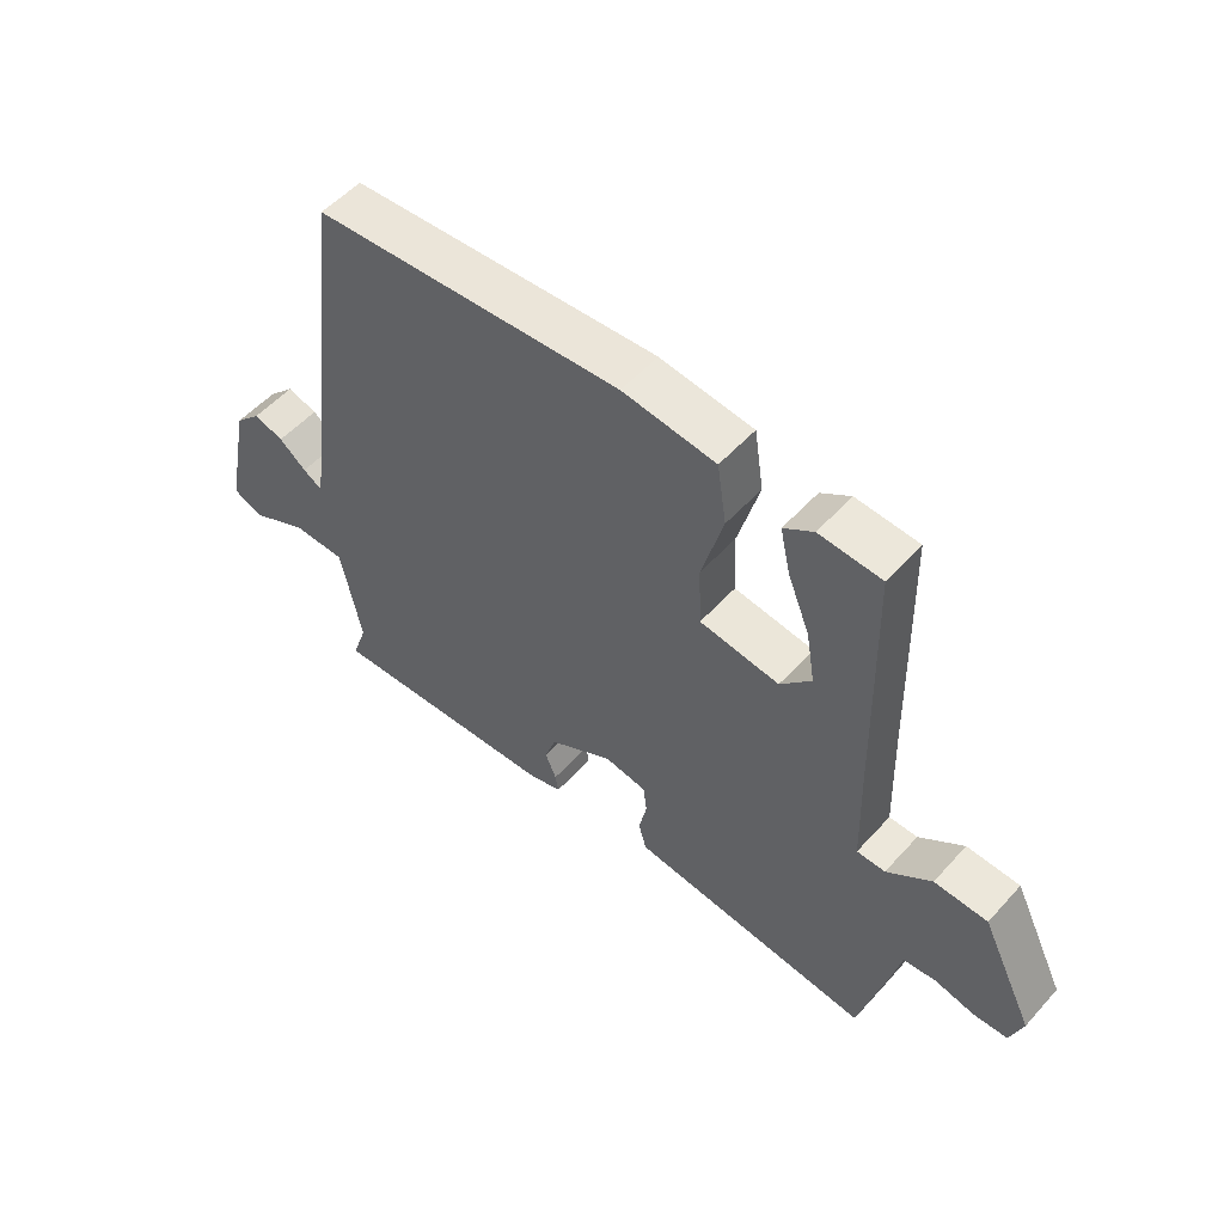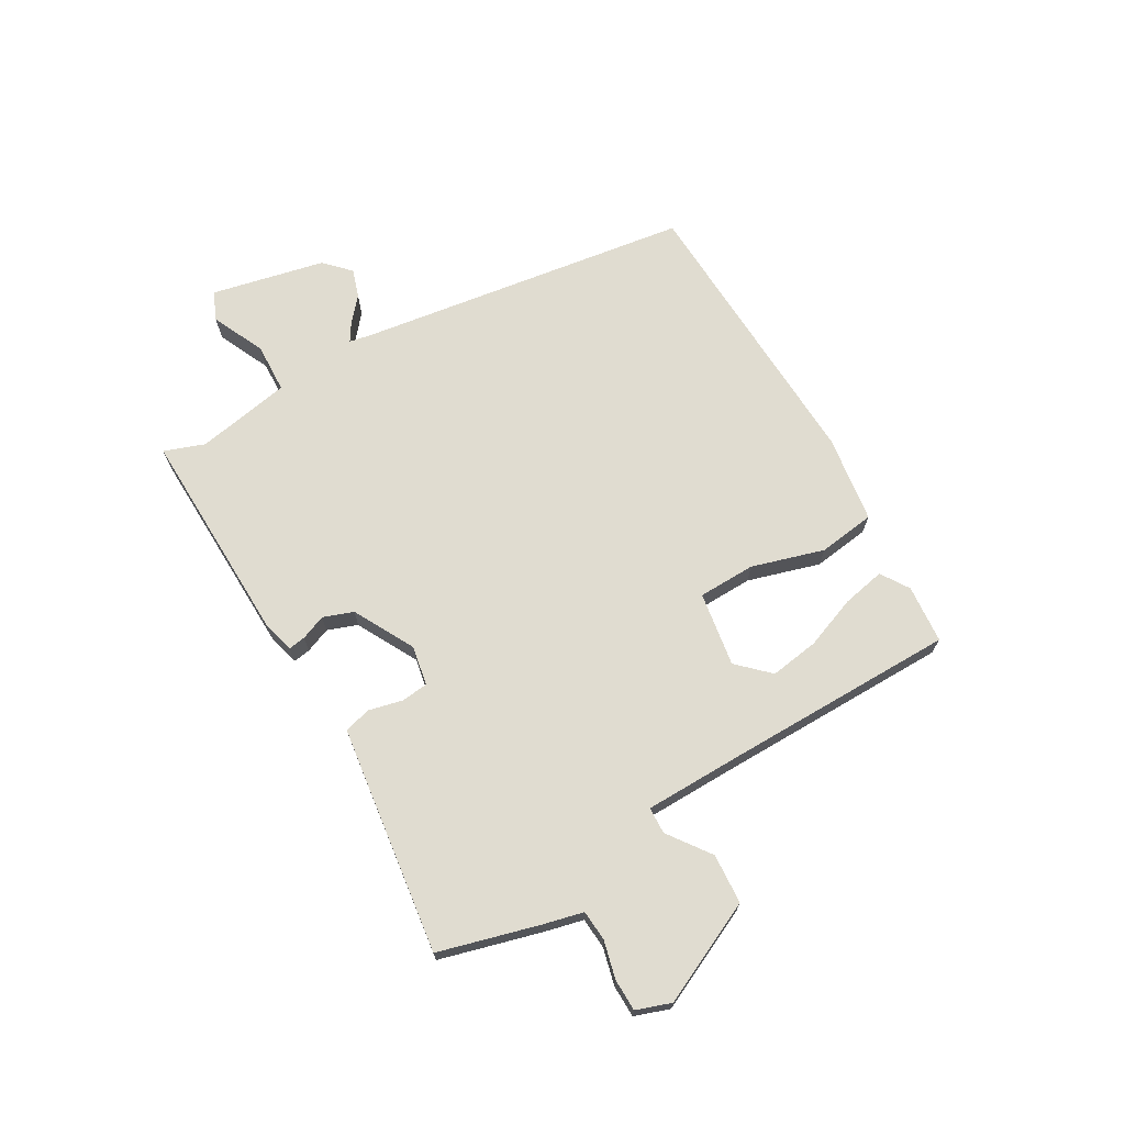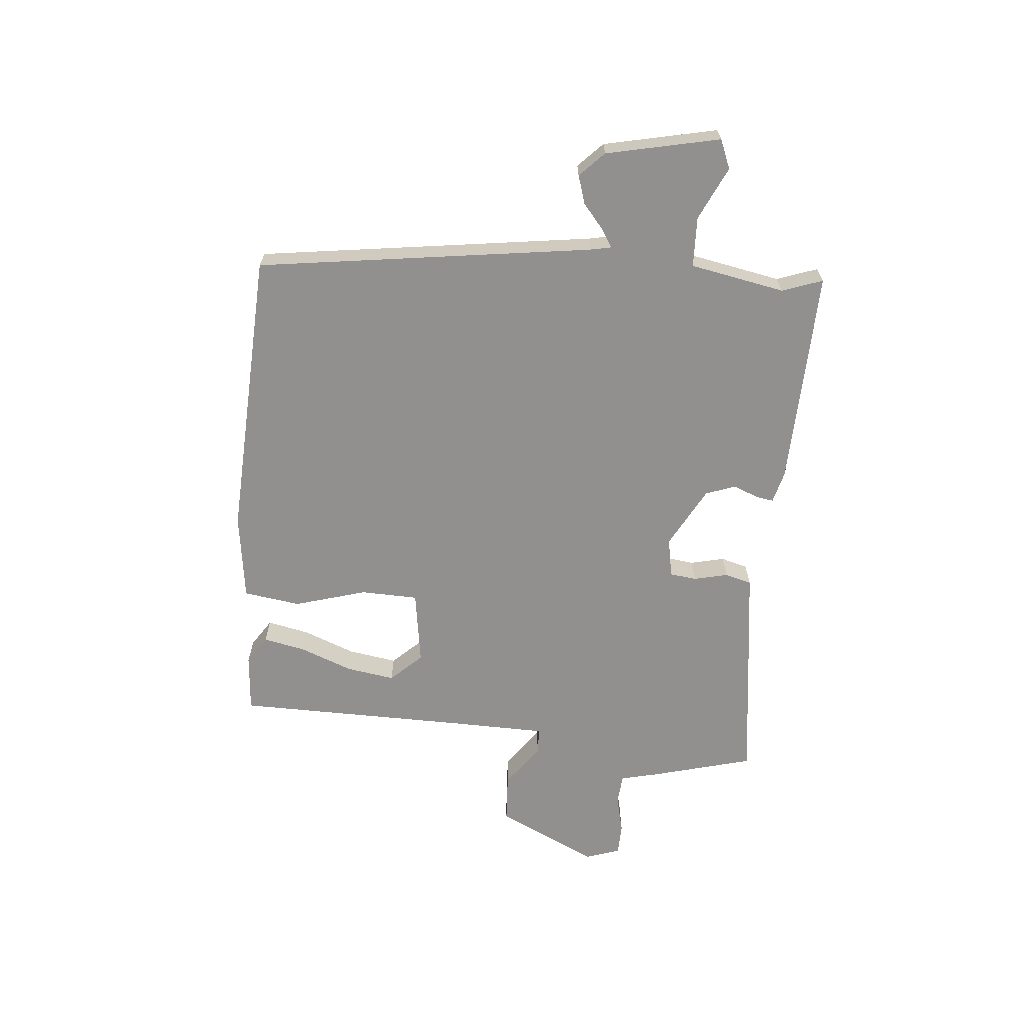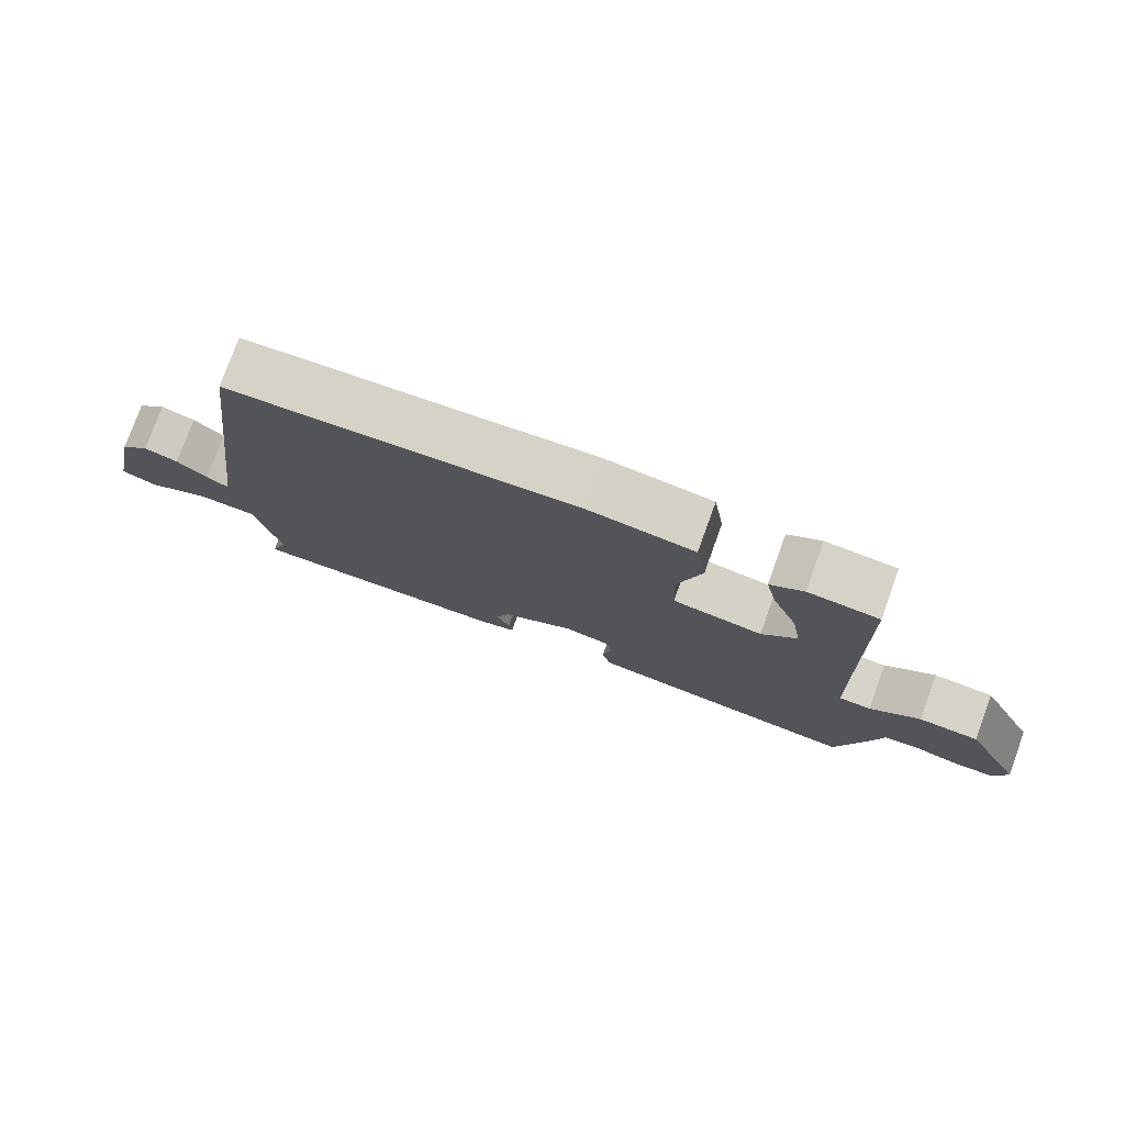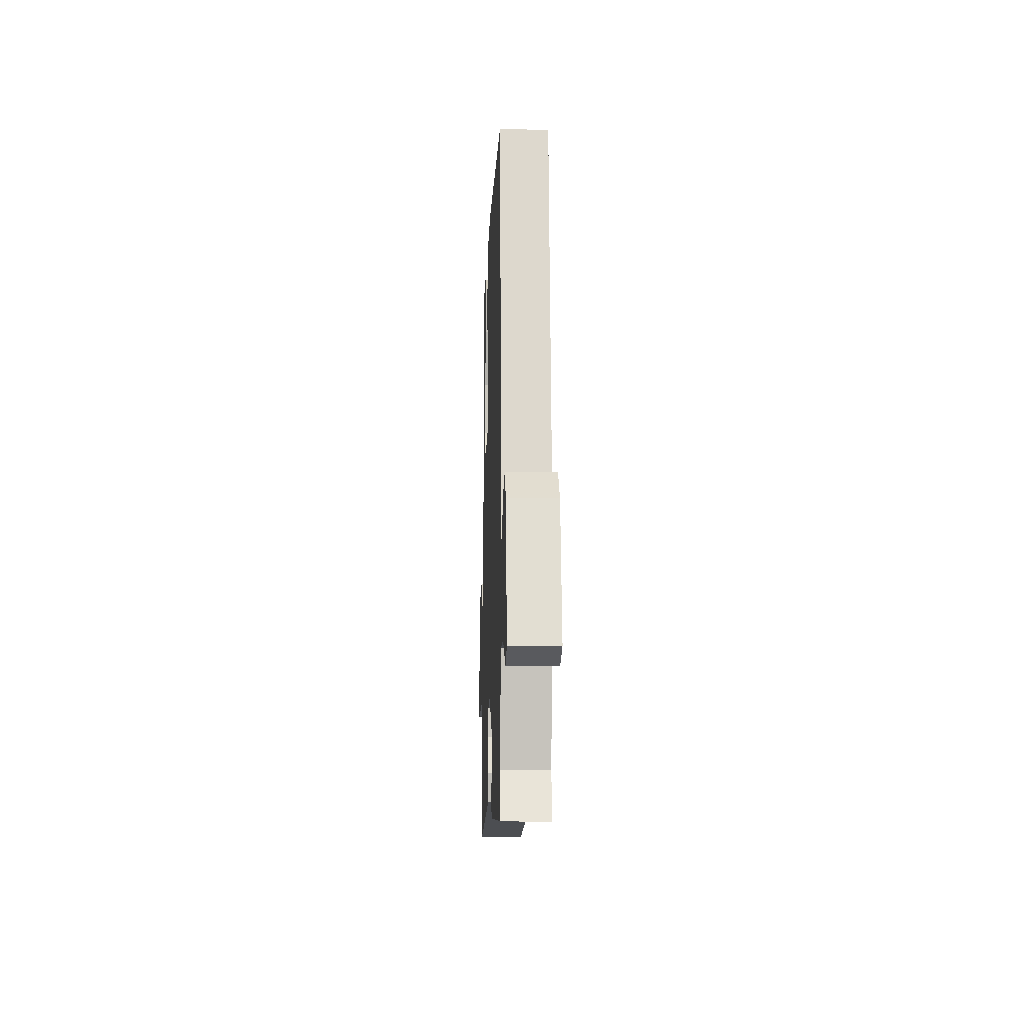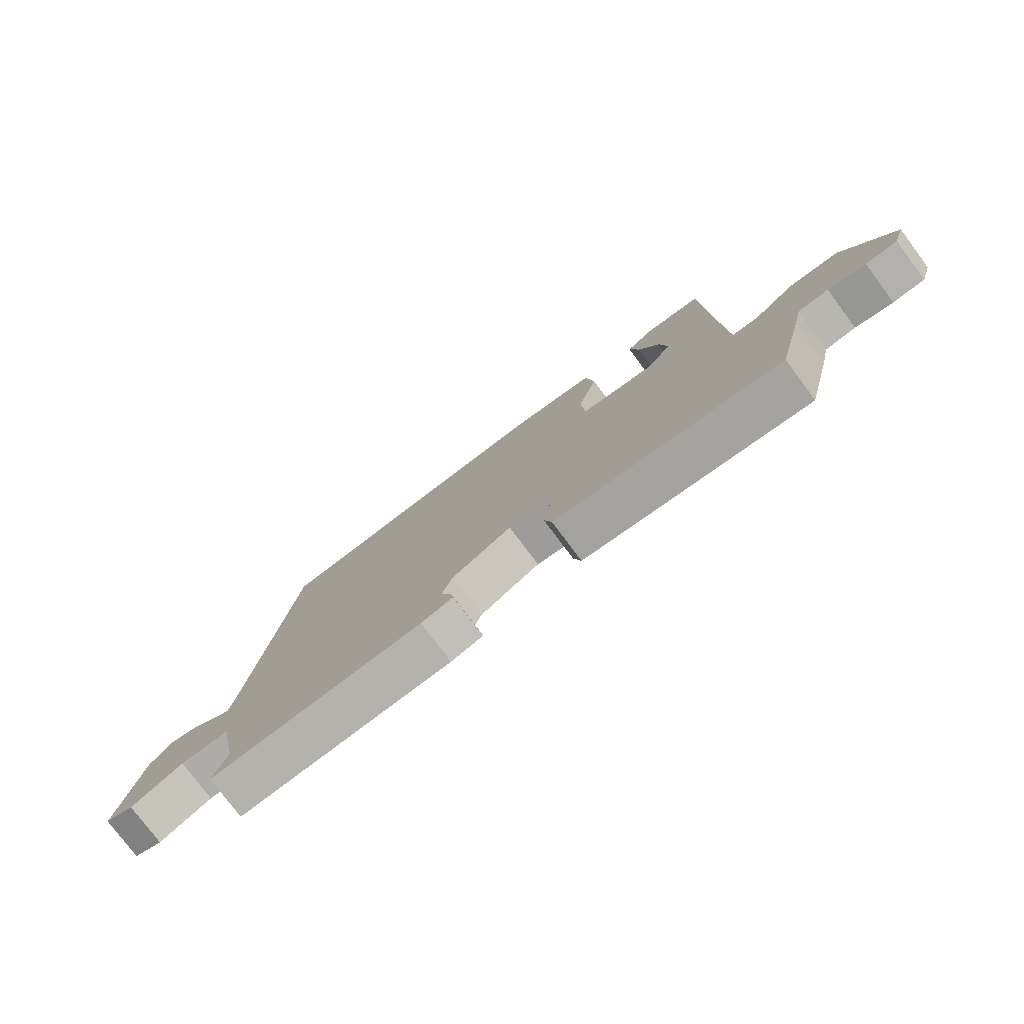
<metadata>
{"format":"obj","ext":"obj","renderer":"f3d","projection":"perspective","resolution":1024,"background":"white","views":[{"elev":53.3,"azim":-139.1,"up":"+Z"},{"elev":69.7,"azim":-119.1,"up":"+Y"},{"elev":-65.7,"azim":85.5,"up":"+Y"},{"elev":77.2,"azim":-160.1,"up":"+Z"},{"elev":-10.0,"azim":87.8,"up":"+Z"},{"elev":-77.8,"azim":-143.2,"up":"+Z"}]}
</metadata>
<code>
v -0.447 0.07 0.499
v -0.346 0.07 0.506
v -0.298 0.07 0.474
v -0.314 0.07 0.401
v -0.35 0.07 0.311
v -0.364 0.07 0.227
v -0.314 0.07 0.173
v -0.185 0.07 0.191
v -0.181 0.07 0.29
v -0.216 0.07 0.415
v -0.201 0.07 0.513
v -0.05 0.07 0.532
v 0.45 0.07 0.502
v 0.524 0.07 -0.076
v 0.531 0.07 -0.113
v 0.561 0.07 -0.095
v 0.605 0.07 -0.059
v 0.654 0.07 -0.044
v 0.696 0.07 -0.086
v 0.736 0.07 -0.282
v 0.686 0.07 -0.302
v 0.595 0.07 -0.258
v 0.509 0.07 -0.26
v 0.476 0.07 -0.423
v 0.5 0.07 -0.493
v 0.126 0.07 -0.477
v 0.07 0.07 -0.462
v 0.075 0.07 -0.432
v 0.093 0.07 -0.389
v 0.075 0.07 -0.337
v -0.029 0.07 -0.279
v -0.097 0.07 -0.291
v -0.103 0.07 -0.337
v -0.09 0.07 -0.396
v -0.103 0.07 -0.442
v -0.186 0.07 -0.452
v -0.497 0.07 -0.488
v -0.542 0.07 -0.313
v -0.557 0.07 -0.246
v -0.61 0.07 -0.241
v -0.675 0.07 -0.256
v -0.73 0.07 -0.254
v -0.75 0.07 -0.194
v -0.665 0.07 -0.021
v -0.579 0.07 -0.017
v -0.507 0.07 -0.071
v -0.461 0.07 -0.07
v -0.456 0.07 0.097
v -0.447 0 0.499
v -0.346 0 0.506
v -0.298 0 0.474
v -0.314 0 0.401
v -0.35 0 0.311
v -0.364 0 0.227
v -0.314 0 0.173
v -0.185 0 0.191
v -0.181 0 0.29
v -0.216 0 0.415
v -0.201 0 0.513
v -0.05 0 0.532
v 0.45 0 0.502
v 0.524 0 -0.076
v 0.531 0 -0.113
v 0.561 0 -0.095
v 0.605 0 -0.059
v 0.654 0 -0.044
v 0.696 0 -0.086
v 0.736 0 -0.282
v 0.686 0 -0.302
v 0.595 0 -0.258
v 0.509 0 -0.26
v 0.476 0 -0.423
v 0.5 0 -0.493
v 0.126 0 -0.477
v 0.07 0 -0.462
v 0.075 0 -0.432
v 0.093 0 -0.389
v 0.075 0 -0.337
v -0.029 0 -0.279
v -0.097 0 -0.291
v -0.103 0 -0.337
v -0.09 0 -0.396
v -0.103 0 -0.442
v -0.186 0 -0.452
v -0.497 0 -0.488
v -0.542 0 -0.313
v -0.557 0 -0.246
v -0.61 0 -0.241
v -0.675 0 -0.256
v -0.73 0 -0.254
v -0.75 0 -0.194
v -0.665 0 -0.021
v -0.579 0 -0.017
v -0.507 0 -0.071
v -0.461 0 -0.07
v -0.456 0 0.097
f 43 44 45 46
f 43 46 47
f 40 41 42 43
f 39 40 43 47
f 38 39 47
f 37 38 47
f 36 37 47
f 33 34 35 36
f 32 33 36 47
f 31 32 47 48
f 26 27 28 29
f 24 25 26 29
f 23 24 29 30
f 19 20 21 22
f 19 22 23
f 16 17 18 19
f 15 16 19 23
f 14 15 23 30
f 9 10 11 12
f 8 9 12 13
f 2 3 4 5
f 2 5 6
f 1 2 6
f 48 1 6
f 31 48 6 7
f 30 31 7 8
f 8 13 14 30
f 94 93 92 91
f 95 94 91
f 91 90 89 88
f 95 91 88 87
f 95 87 86
f 95 86 85
f 95 85 84
f 84 83 82 81
f 95 84 81 80
f 96 95 80 79
f 77 76 75 74
f 77 74 73 72
f 78 77 72 71
f 70 69 68 67
f 71 70 67
f 67 66 65 64
f 71 67 64 63
f 78 71 63 62
f 60 59 58 57
f 61 60 57 56
f 53 52 51 50
f 54 53 50
f 54 50 49
f 54 49 96
f 55 54 96 79
f 56 55 79 78
f 78 62 61 56
f 1 49 50 2
f 2 50 51 3
f 3 51 52 4
f 4 52 53 5
f 5 53 54 6
f 6 54 55 7
f 7 55 56 8
f 8 56 57 9
f 9 57 58 10
f 10 58 59 11
f 11 59 60 12
f 12 60 61 13
f 13 61 62 14
f 14 62 63 15
f 15 63 64 16
f 16 64 65 17
f 17 65 66 18
f 18 66 67 19
f 19 67 68 20
f 20 68 69 21
f 21 69 70 22
f 22 70 71 23
f 23 71 72 24
f 24 72 73 25
f 25 73 74 26
f 26 74 75 27
f 27 75 76 28
f 28 76 77 29
f 29 77 78 30
f 30 78 79 31
f 31 79 80 32
f 32 80 81 33
f 33 81 82 34
f 34 82 83 35
f 35 83 84 36
f 36 84 85 37
f 37 85 86 38
f 38 86 87 39
f 39 87 88 40
f 40 88 89 41
f 41 89 90 42
f 42 90 91 43
f 43 91 92 44
f 44 92 93 45
f 45 93 94 46
f 46 94 95 47
f 47 95 96 48
f 48 96 49 1

</code>
